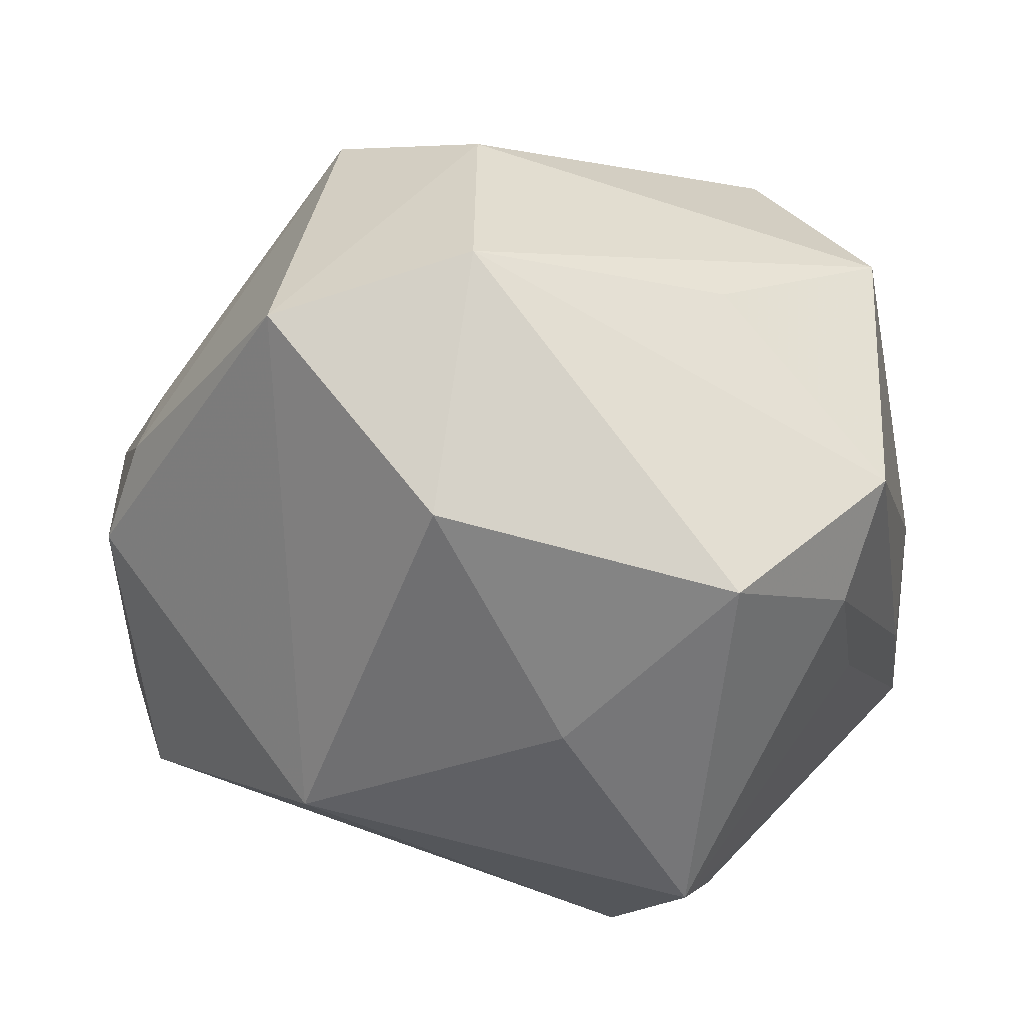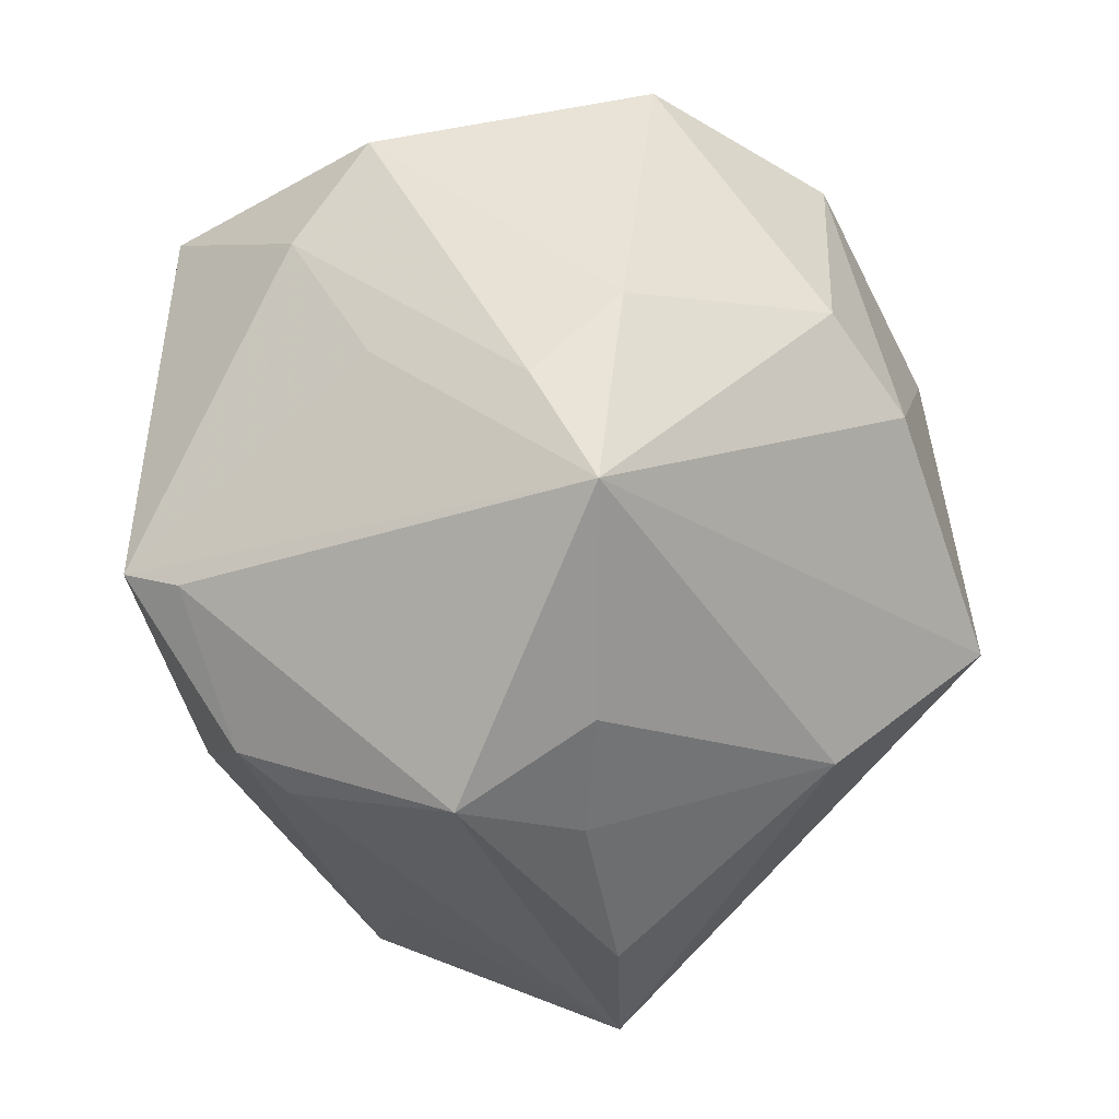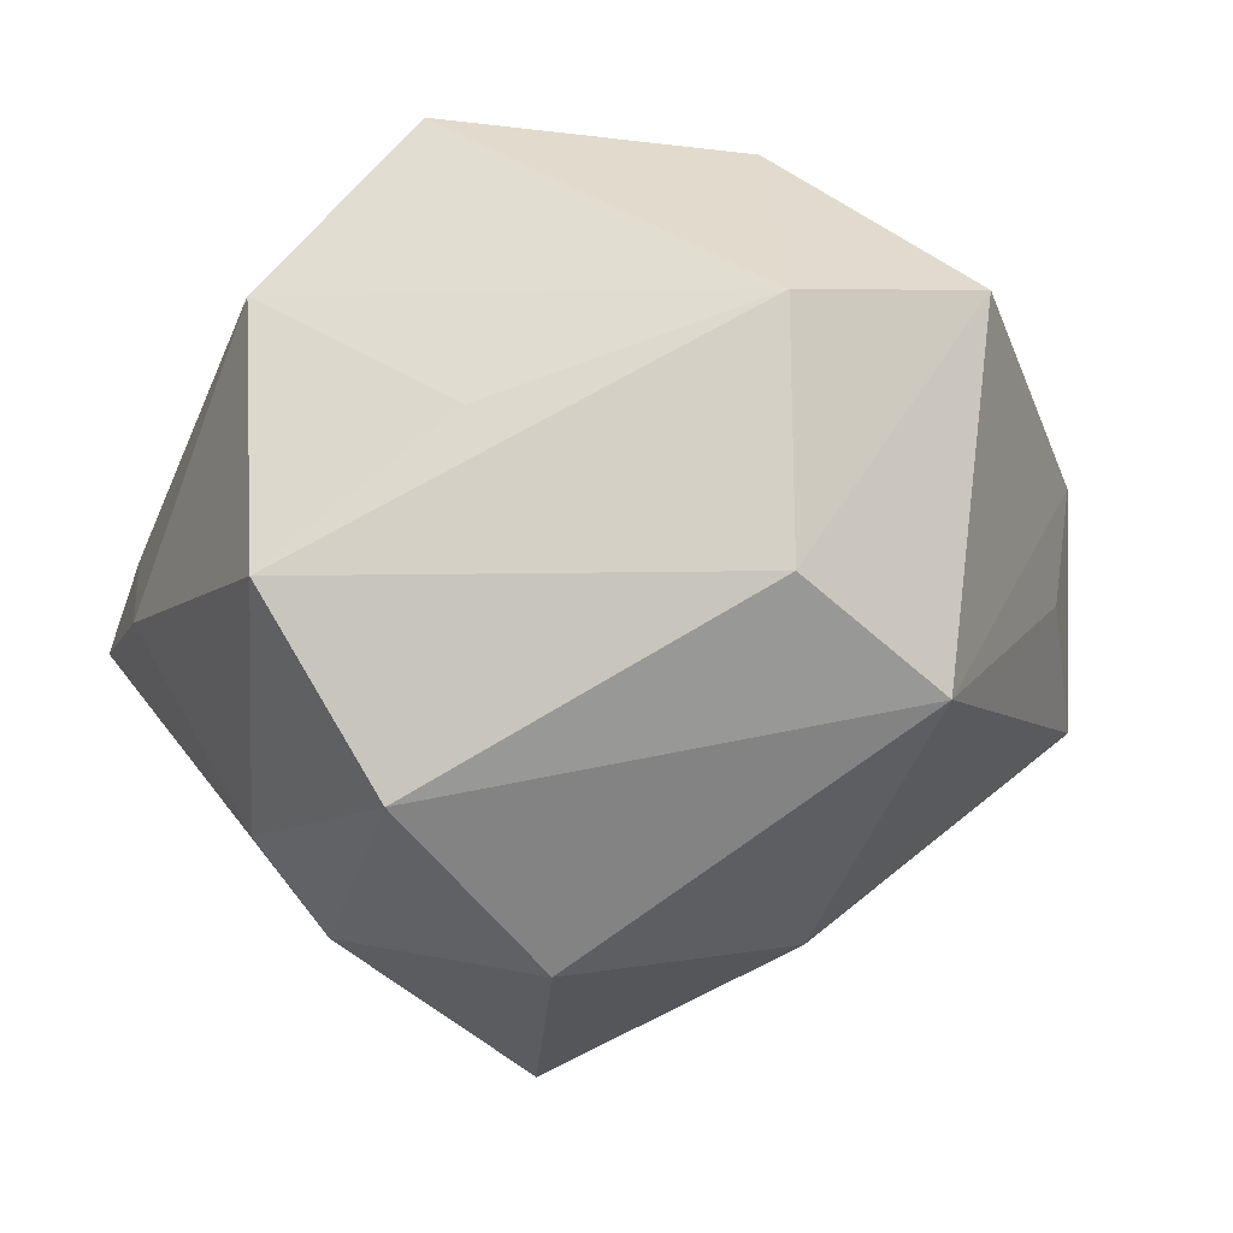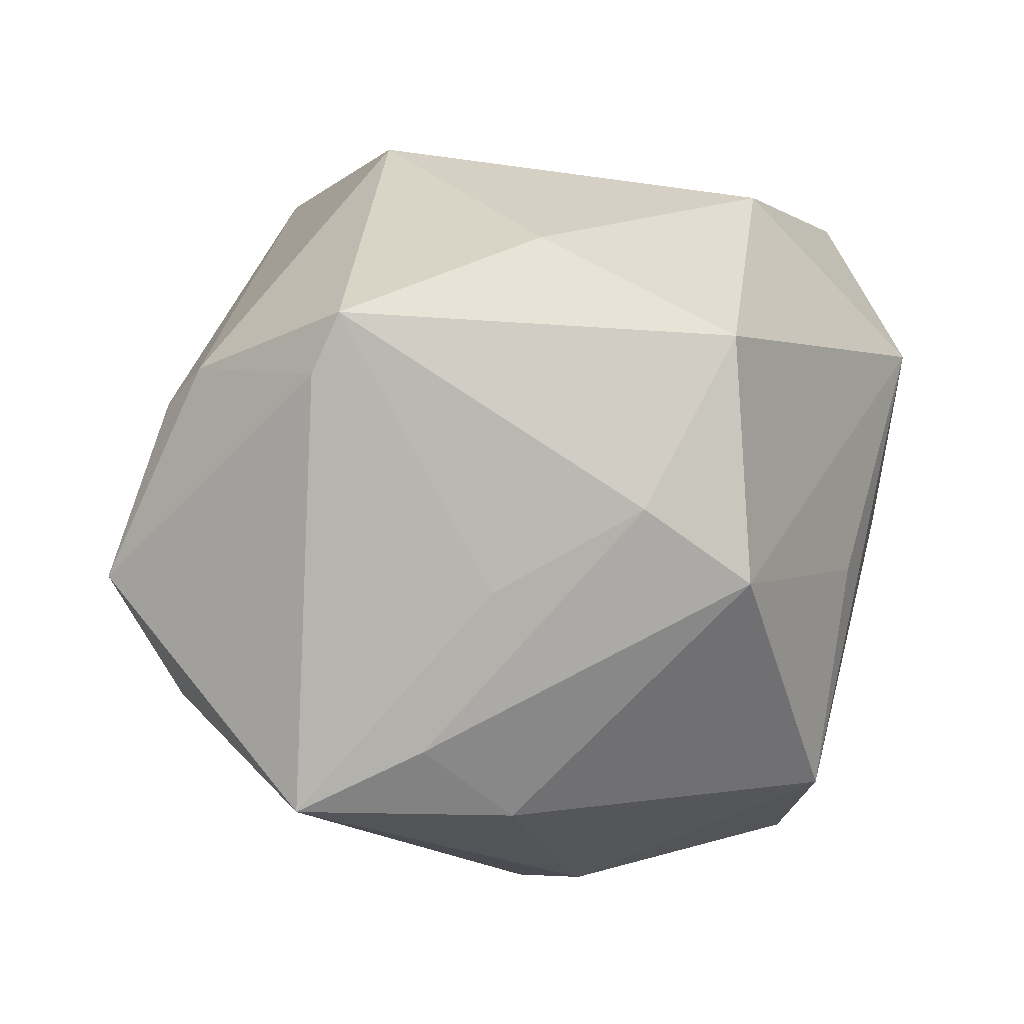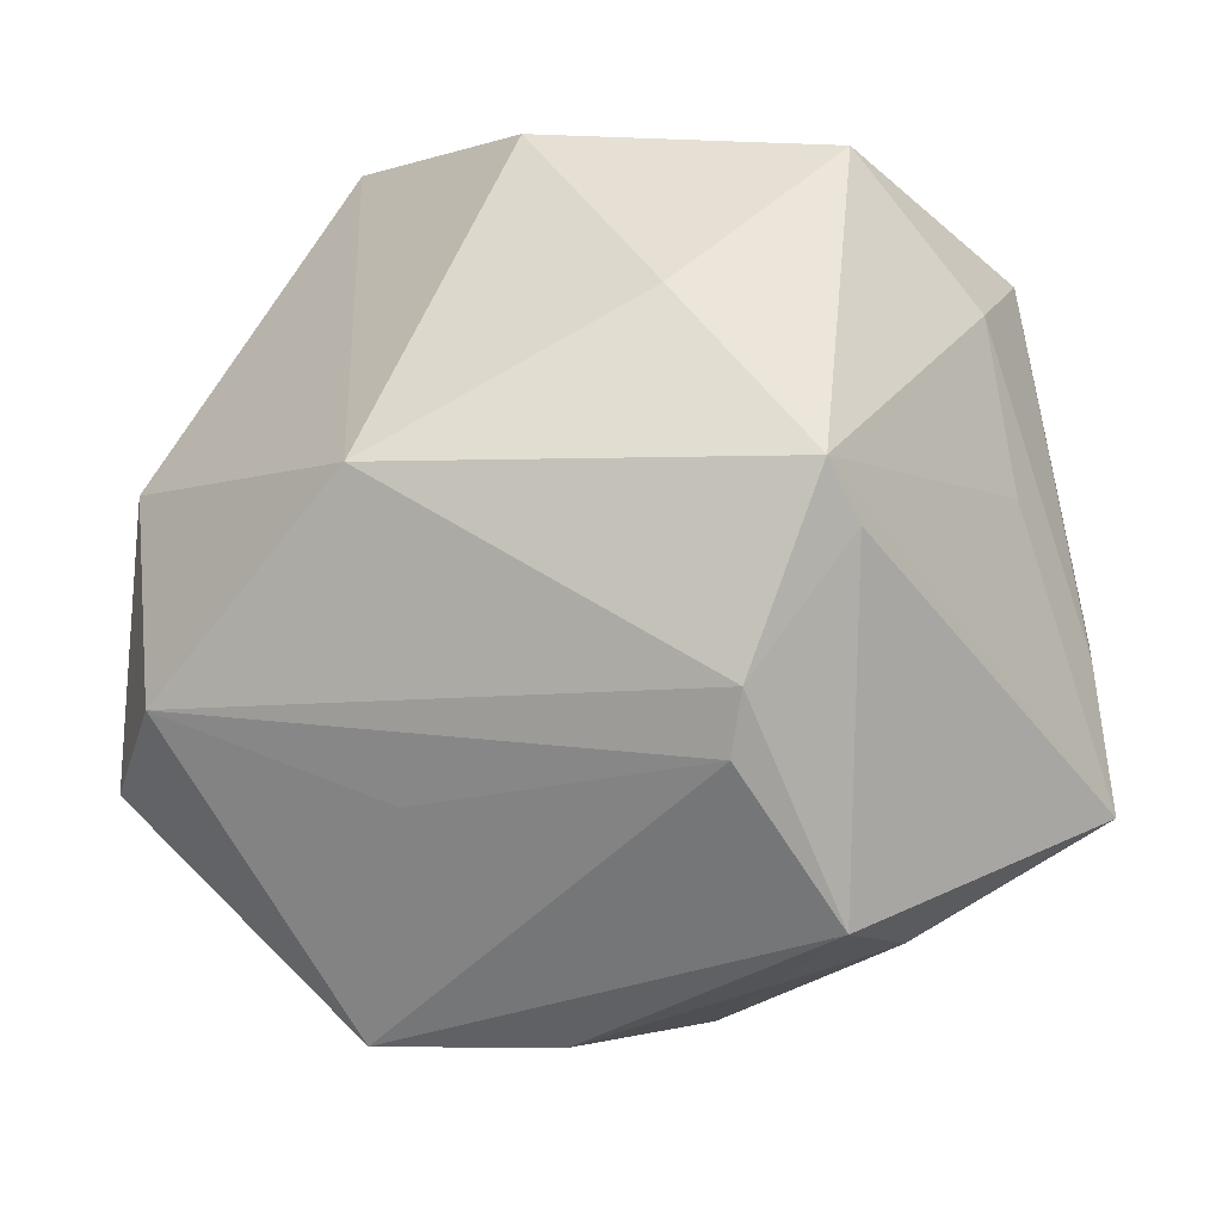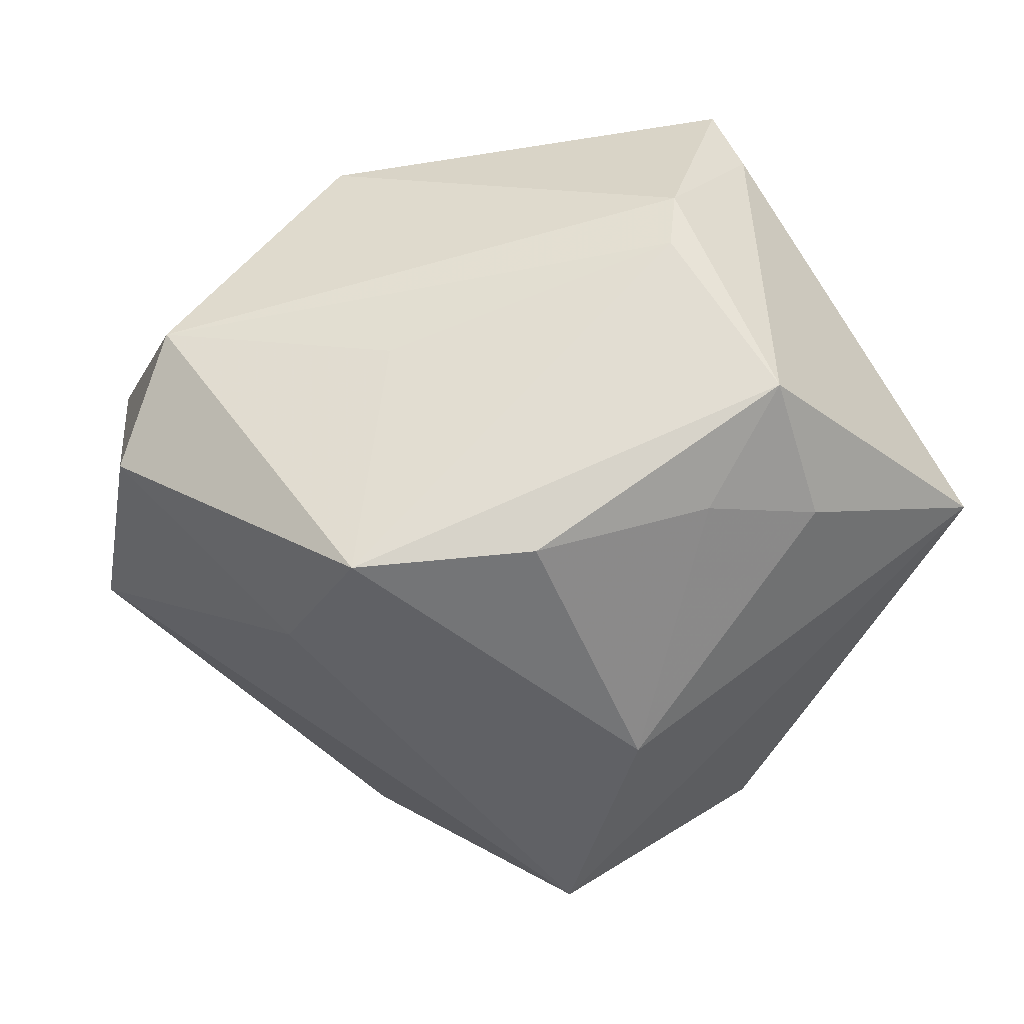
<metadata>
{"format":"obj","ext":"obj","renderer":"f3d","projection":"perspective","resolution":1024,"background":"white","views":[{"elev":36.4,"azim":1.8,"up":"+Y"},{"elev":-37.0,"azim":86.2,"up":"+Y"},{"elev":-15.1,"azim":165.3,"up":"+Z"},{"elev":39.2,"azim":85.5,"up":"+Z"},{"elev":-38.8,"azim":2.7,"up":"+Y"},{"elev":-2.7,"azim":-8.3,"up":"+Z"}]}
</metadata>
<code>
v -0.02127 -0.03659 0.01339
v -0.02822 0.04359 0.02029
v -0.05152 -0.0251 0.0007166
v -0.04629 -0.02604 0.01602
v 0.02841 0.03137 -0.03161
v 0.04889 -0.02834 -0.003499
v -0.01672 0.01726 -0.04036
v 0.0474 -0.01386 0.003274
v 0.04175 0.03245 -0.01065
v -0.02352 0.04211 -0.02072
v -0.04531 0.01657 -0.003287
v 0.01349 -0.04631 -0.004734
v 0.009444 0.01886 -0.04486
v -0.03212 -0.02927 -0.01877
v 0.02408 0.02268 0.04164
v 0.02288 -0.0241 0.0382
v 0.03703 0.005121 -0.02981
v -0.006504 -0.04966 -0.00971
v 0.01163 -0.03709 0.03158
v 0.02088 -0.0493 0.008881
v 0.02694 -0.04165 -0.004876
v 0.03963 -0.005436 0.01946
v 0.04156 0.02289 0.02058
v 0.003022 -0.01485 -0.05045
v -0.009125 0.02986 0.0382
v -0.005597 0.04966 0.01592
v 0.01985 -0.02074 0.04427
v -0.00626 0.04835 -0.01106
v 0.04872 -0.003908 -0.006238
v -0.04663 0.01768 0.009324
v 0.01032 -0.0411 0.02576
v 0.02285 0.03836 0.005788
v -0.02514 -0.01358 0.03737
v 0.005276 0.0028 0.04332
v 0.03721 0.01147 0.02834
v -0.05074 0.005736 0.01133
v -0.02648 -0.04788 -0.01156
v -0.02994 0.0174 -0.02752
v -0.05274 0.001032 -0.01313
v 0.007918 -0.03346 -0.0321
v 0.02787 -0.00131 -0.03869
f 4 37 1
f 24 37 14
f 15 27 35
f 20 21 6
f 24 14 39
f 20 37 18
f 10 5 13
f 10 2 28
f 28 5 10
f 5 28 9
f 20 6 16
f 16 6 27
f 16 19 20
f 27 19 16
f 8 6 29
f 22 35 27
f 27 6 22
f 22 8 35
f 6 8 22
f 29 6 17
f 17 9 29
f 5 9 17
f 30 2 10
f 30 36 2
f 39 36 30
f 3 14 37
f 3 39 14
f 3 37 4
f 4 36 3
f 3 36 39
f 24 39 7
f 7 13 24
f 10 13 7
f 34 27 15
f 15 25 34
f 12 21 20
f 20 18 12
f 24 6 40
f 40 6 21
f 40 37 24
f 40 18 37
f 21 12 40
f 40 12 18
f 26 28 2
f 26 25 15
f 2 25 26
f 26 9 28
f 4 1 31
f 31 19 4
f 31 1 37
f 31 37 20
f 20 19 31
f 29 9 23
f 23 8 29
f 35 8 23
f 15 35 23
f 23 26 15
f 41 6 24
f 41 17 6
f 24 13 41
f 41 13 5
f 5 17 41
f 33 25 2
f 2 36 33
f 33 36 4
f 33 34 25
f 27 34 33
f 4 19 33
f 33 19 27
f 10 39 11
f 11 30 10
f 39 30 11
f 38 39 10
f 10 7 38
f 38 7 39
f 9 26 32
f 32 23 9
f 26 23 32

</code>
